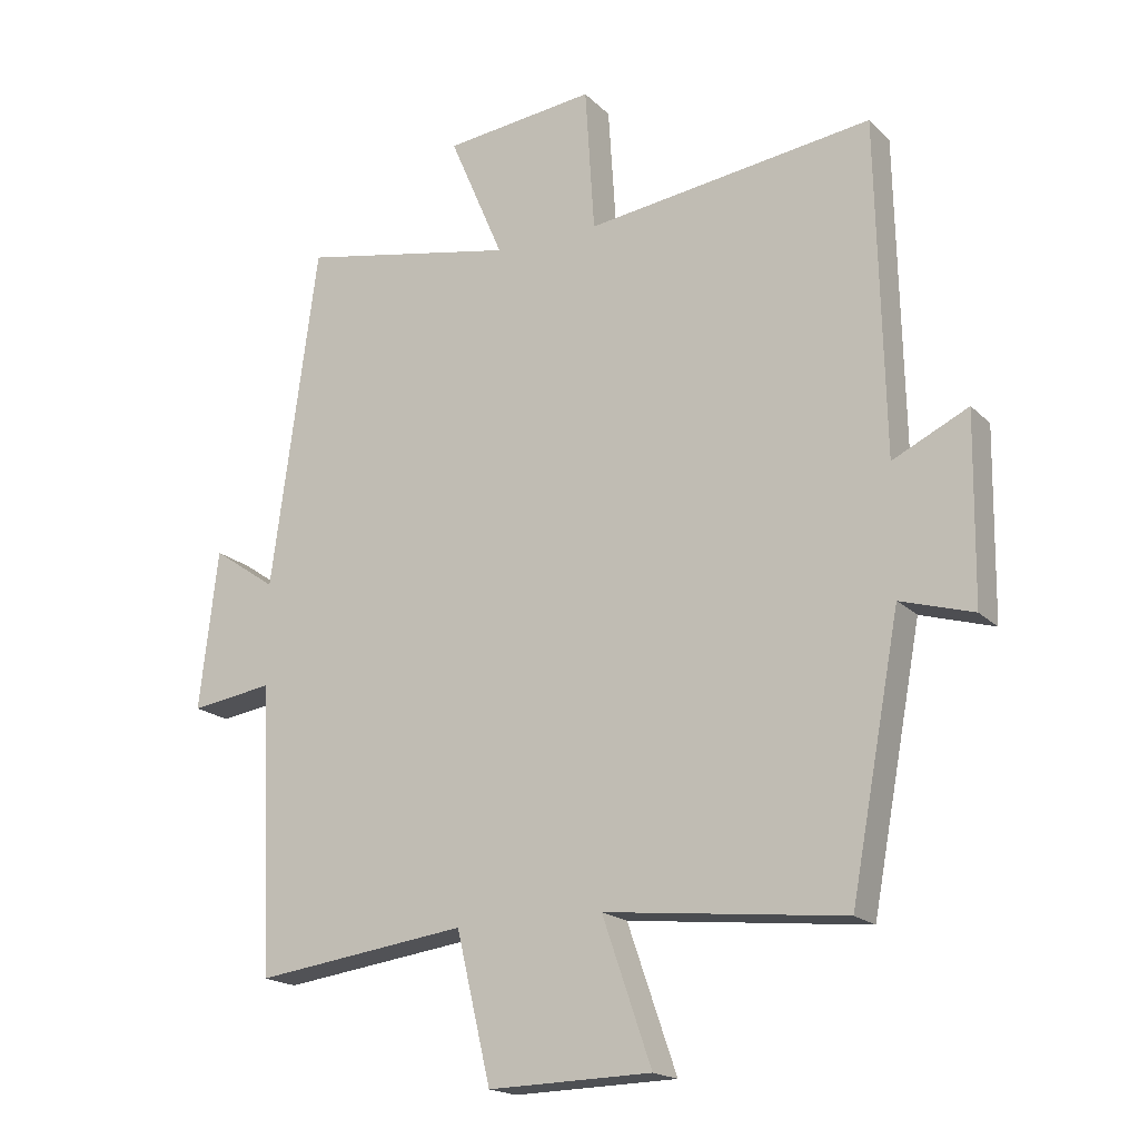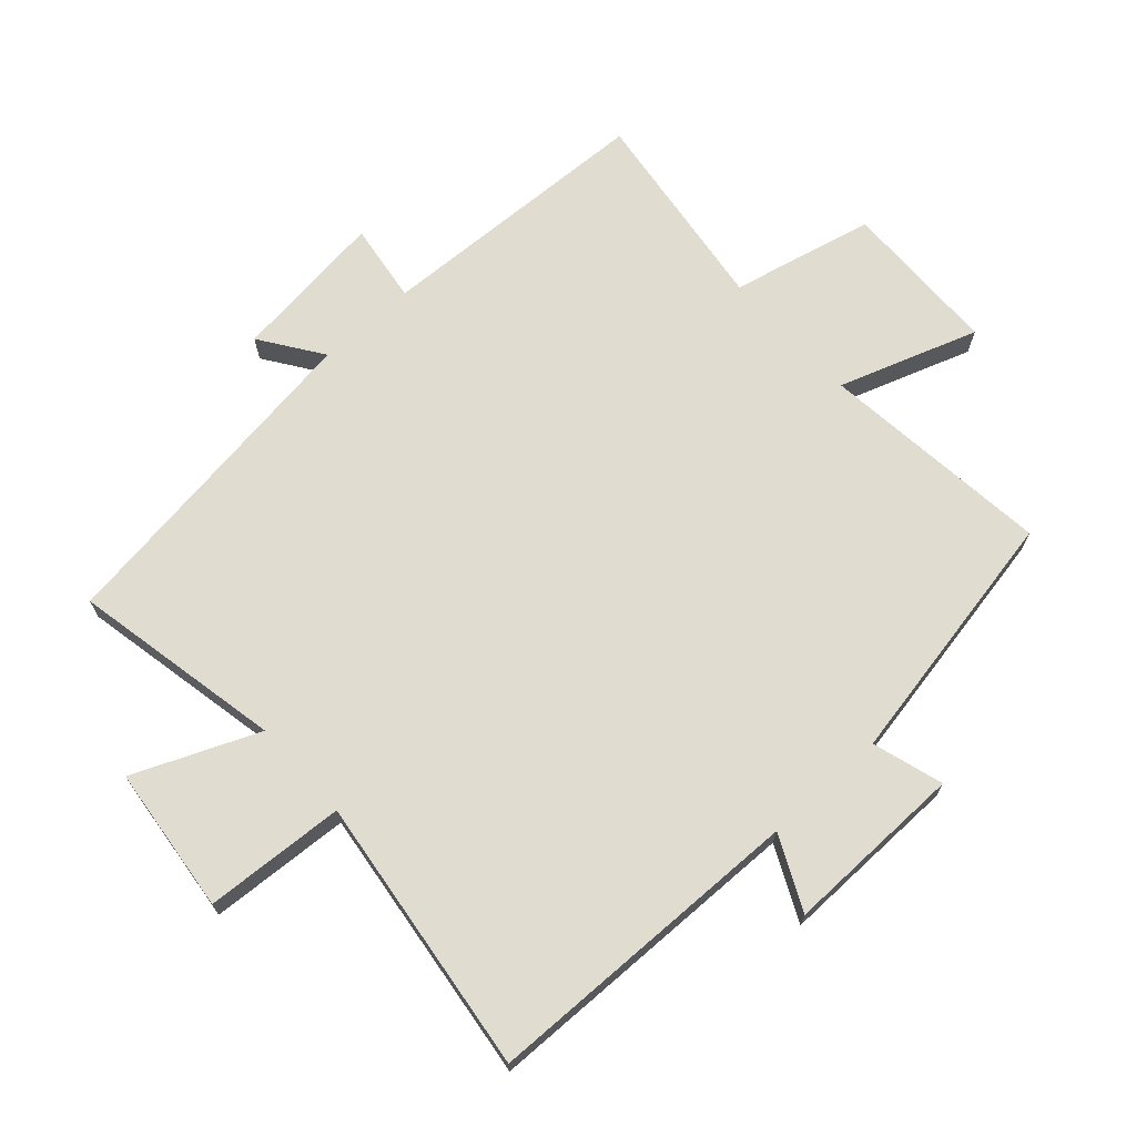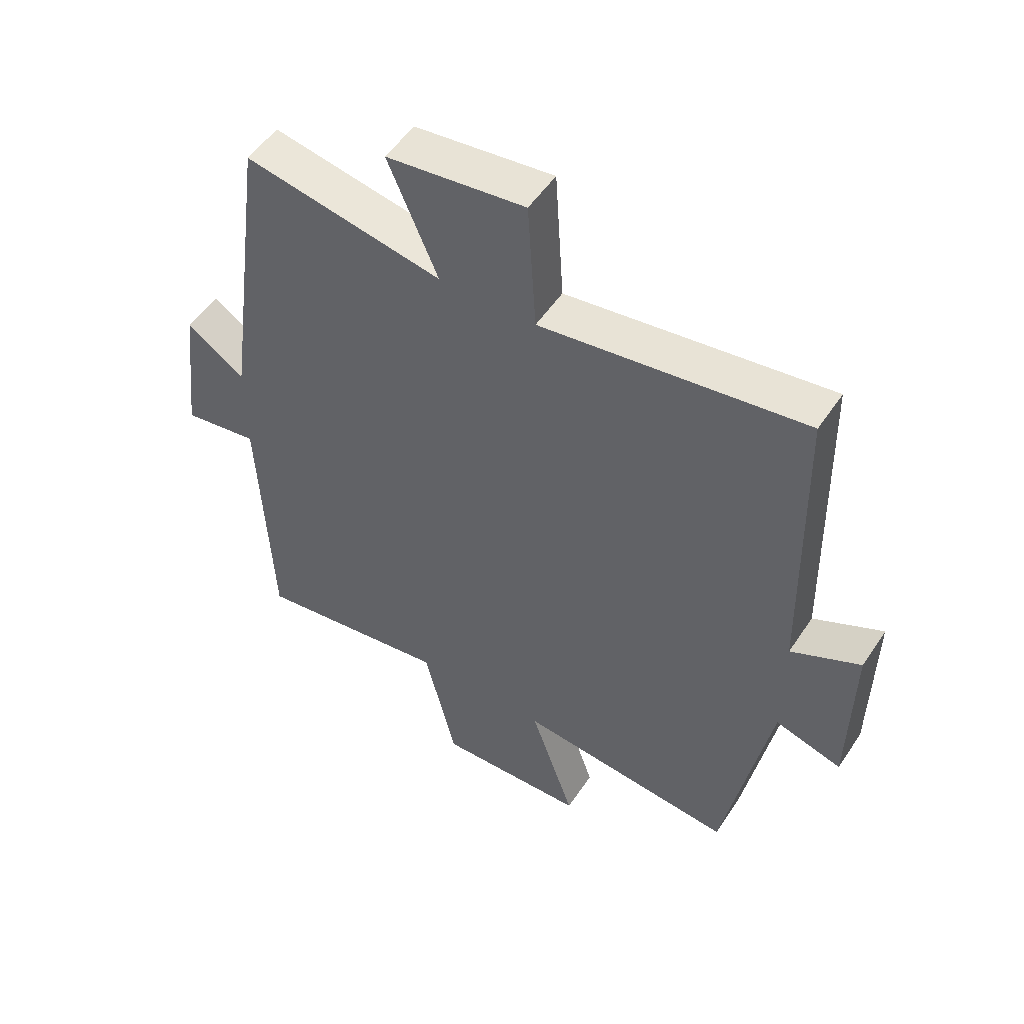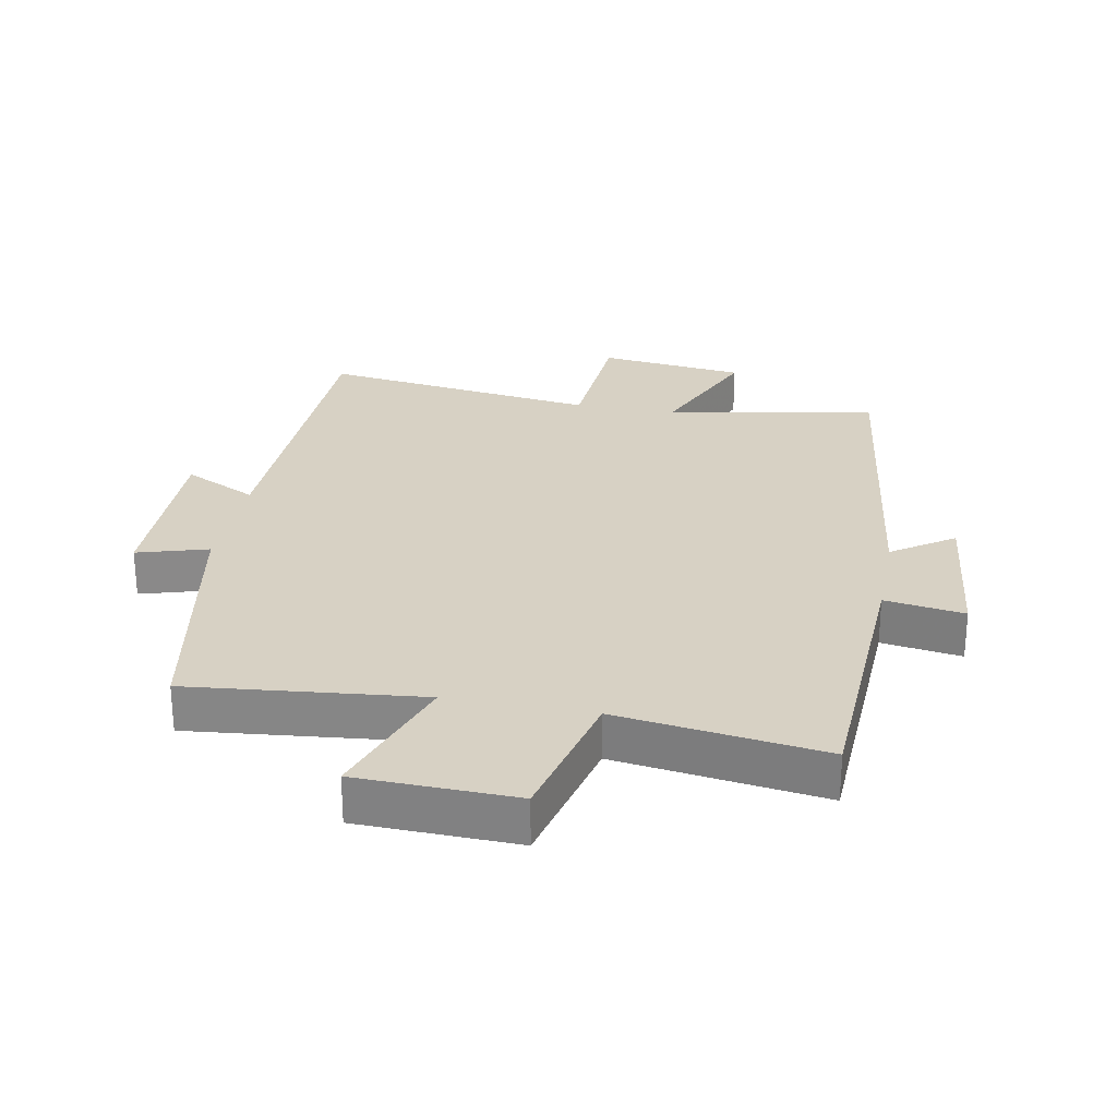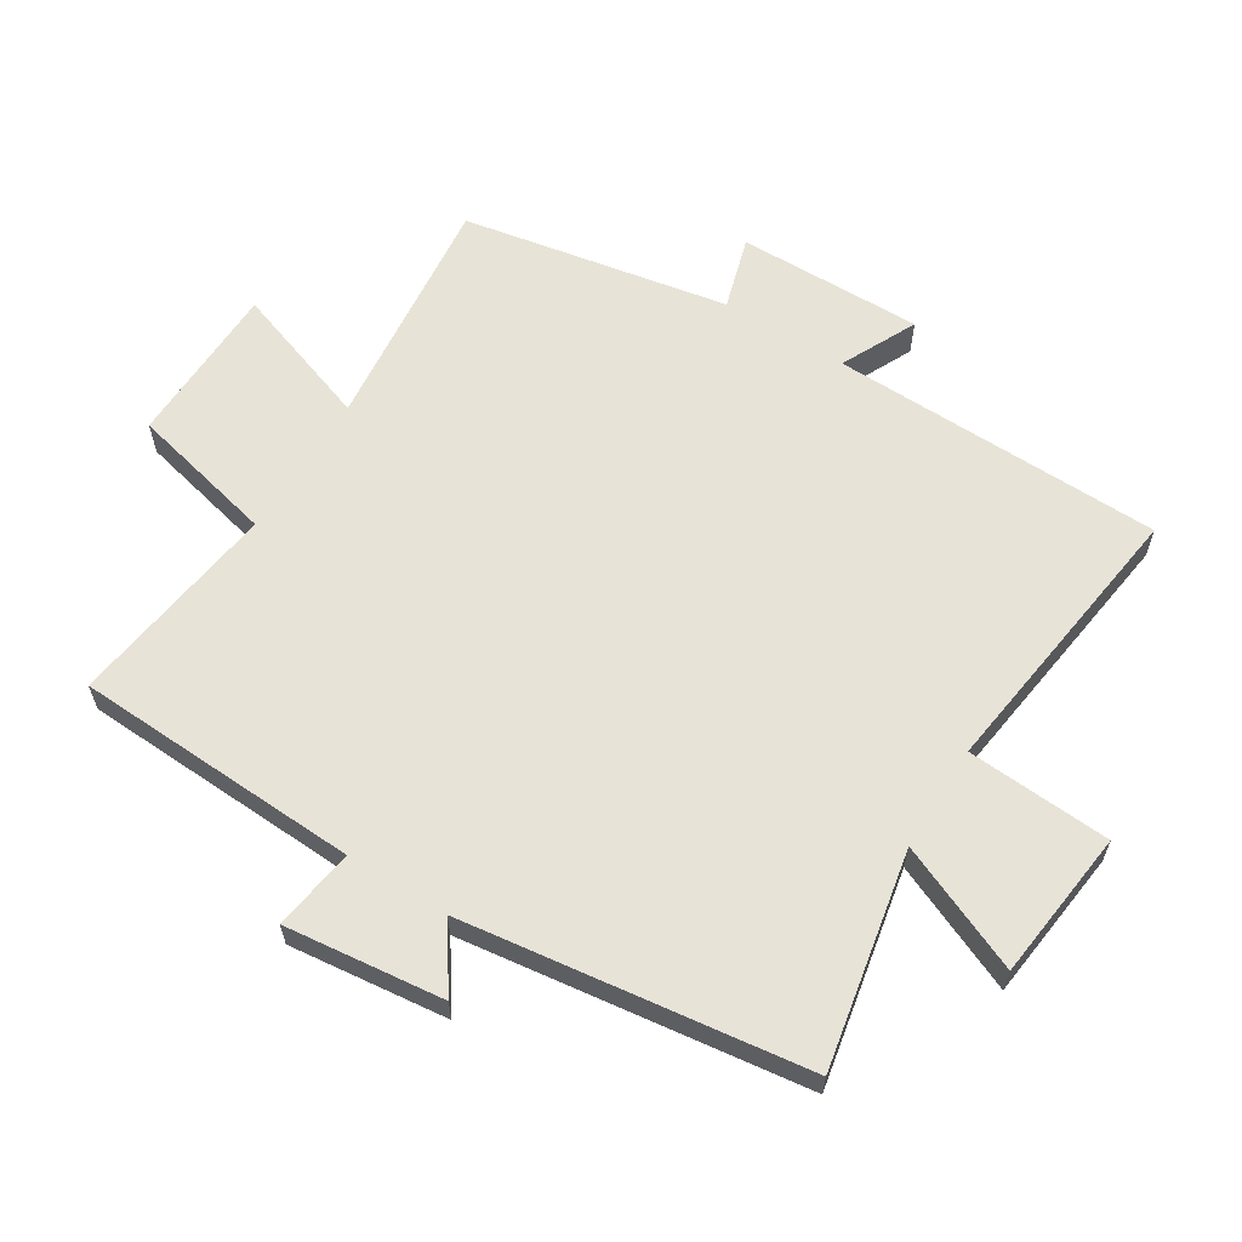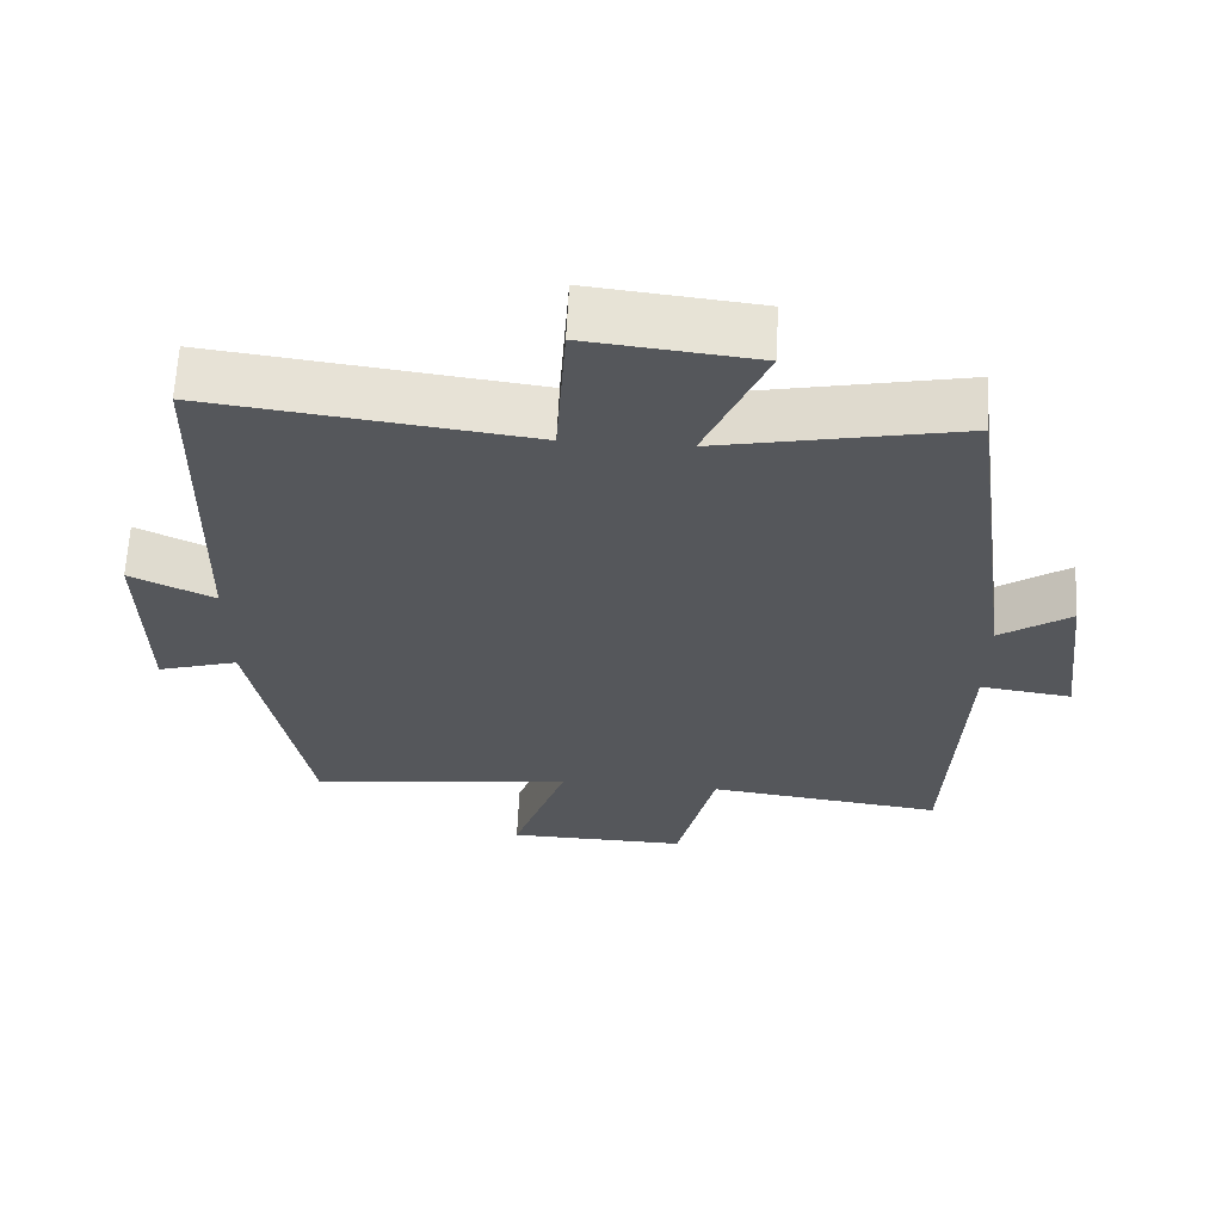
<metadata>
{"format":"obj","ext":"obj","renderer":"f3d","projection":"perspective","resolution":1024,"background":"white","views":[{"elev":-18.3,"azim":29.8,"up":"+Z"},{"elev":69.7,"azim":47.8,"up":"+Y"},{"elev":52.2,"azim":32.7,"up":"+Z"},{"elev":27.1,"azim":-169.1,"up":"+Y"},{"elev":61.8,"azim":-58.0,"up":"+Y"},{"elev":63.5,"azim":-177.2,"up":"+Z"}]}
</metadata>
<code>
v 0.425 0.07 -0.539
v 0.064 0.07 -0.5
v 0.138 0.07 -0.715
v -0.108 0.07 -0.721
v -0.16 0.07 -0.5
v -0.481 0.07 -0.543
v -0.5 0.07 -0.11
v -0.624 0.07 -0.128
v -0.596 0.07 0.112
v -0.5 0.07 0.046
v -0.43 0.07 0.564
v -0.104 0.07 0.5
v -0.186 0.07 0.692
v 0.042 0.07 0.718
v 0.056 0.07 0.5
v 0.489 0.07 0.557
v 0.5 0.07 0.055
v 0.614 0.07 0.11
v 0.61 0.07 -0.17
v 0.5 0.07 -0.137
v 0.425 0 -0.539
v 0.064 0 -0.5
v 0.138 0 -0.715
v -0.108 0 -0.721
v -0.16 0 -0.5
v -0.481 0 -0.543
v -0.5 0 -0.11
v -0.624 0 -0.128
v -0.596 0 0.112
v -0.5 0 0.046
v -0.43 0 0.564
v -0.104 0 0.5
v -0.186 0 0.692
v 0.042 0 0.718
v 0.056 0 0.5
v 0.489 0 0.557
v 0.5 0 0.055
v 0.614 0 0.11
v 0.61 0 -0.17
v 0.5 0 -0.137
f 17 18 19 20
f 15 16 17 20
f 15 20 1 2
f 12 13 14 15
f 12 15 2
f 10 11 12 2
f 7 8 9 10
f 5 6 7 10
f 5 10 2 3
f 3 4 5
f 40 39 38 37
f 40 37 36 35
f 22 21 40 35
f 35 34 33 32
f 22 35 32
f 22 32 31 30
f 30 29 28 27
f 30 27 26 25
f 23 22 30 25
f 25 24 23
f 1 21 22 2
f 2 22 23 3
f 3 23 24 4
f 4 24 25 5
f 5 25 26 6
f 6 26 27 7
f 7 27 28 8
f 8 28 29 9
f 9 29 30 10
f 10 30 31 11
f 11 31 32 12
f 12 32 33 13
f 13 33 34 14
f 14 34 35 15
f 15 35 36 16
f 16 36 37 17
f 17 37 38 18
f 18 38 39 19
f 19 39 40 20
f 20 40 21 1

</code>
